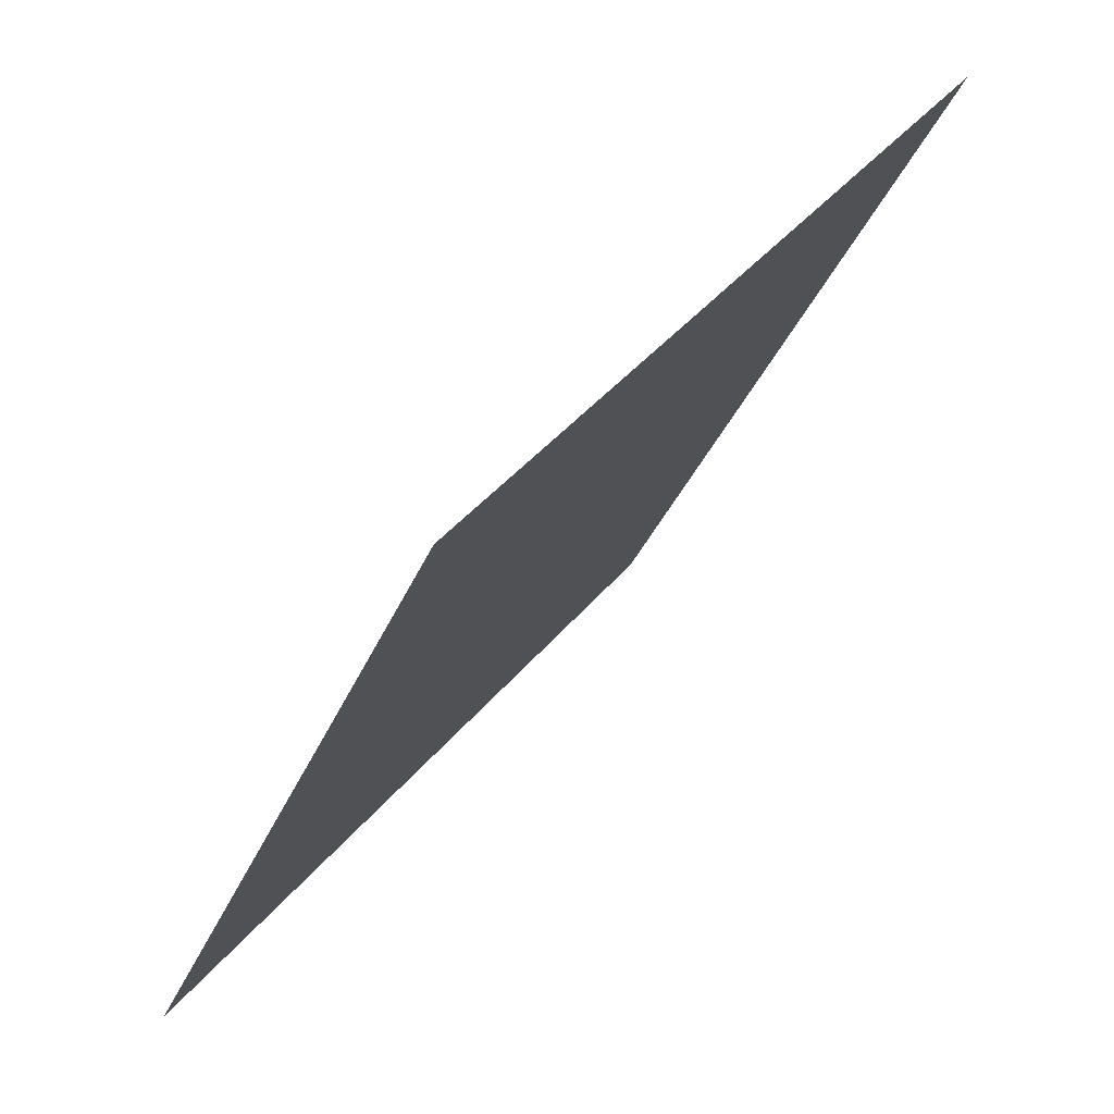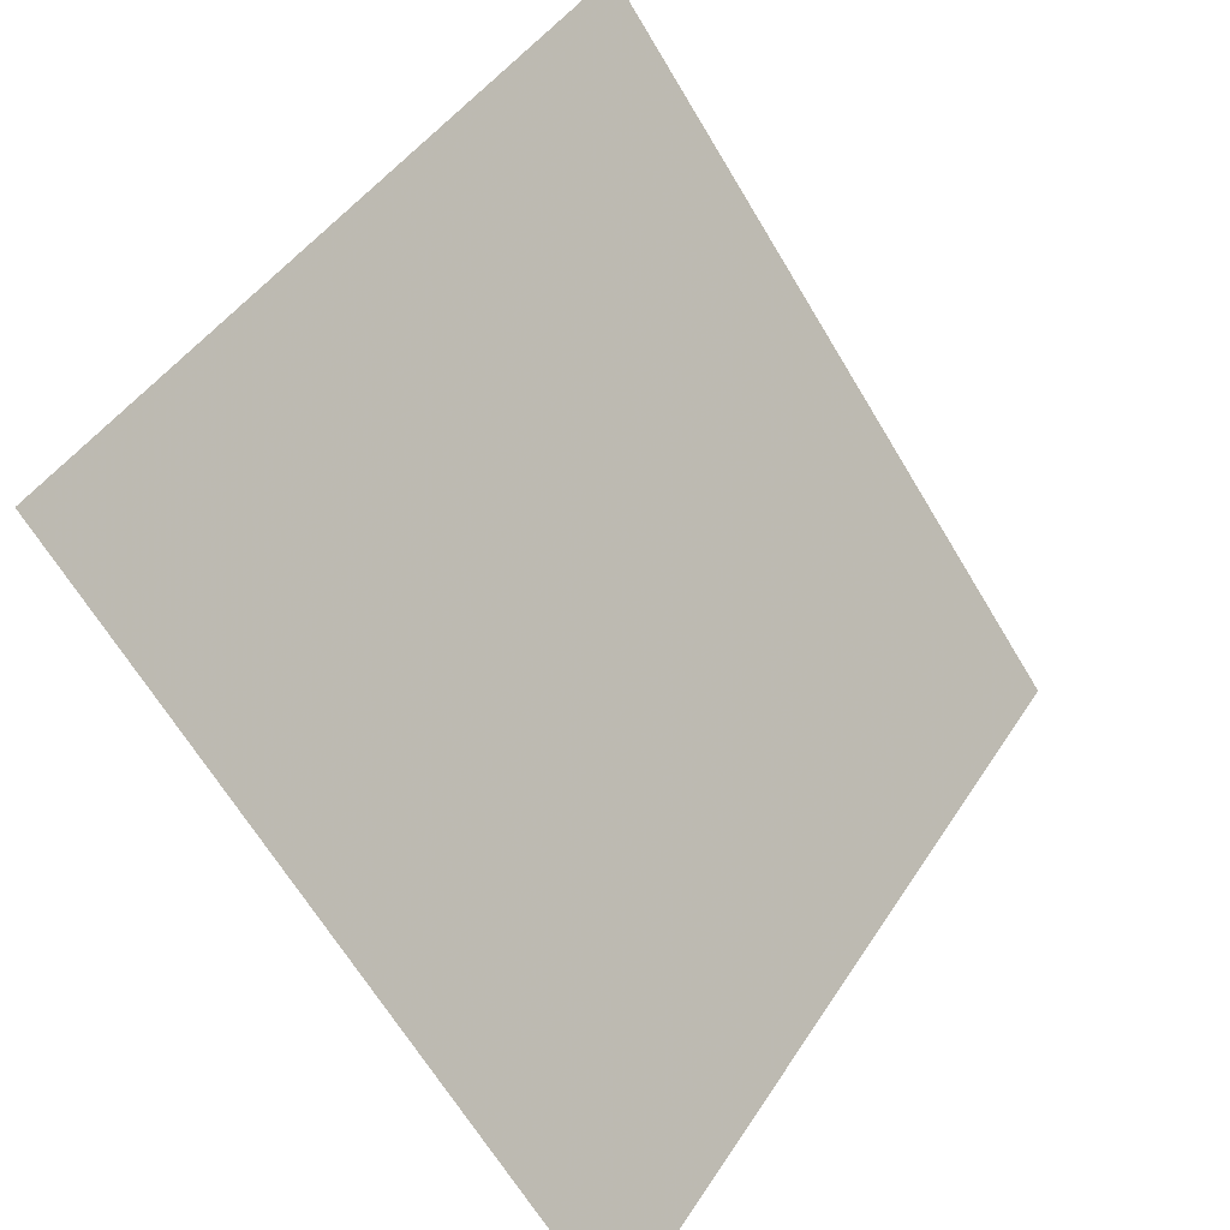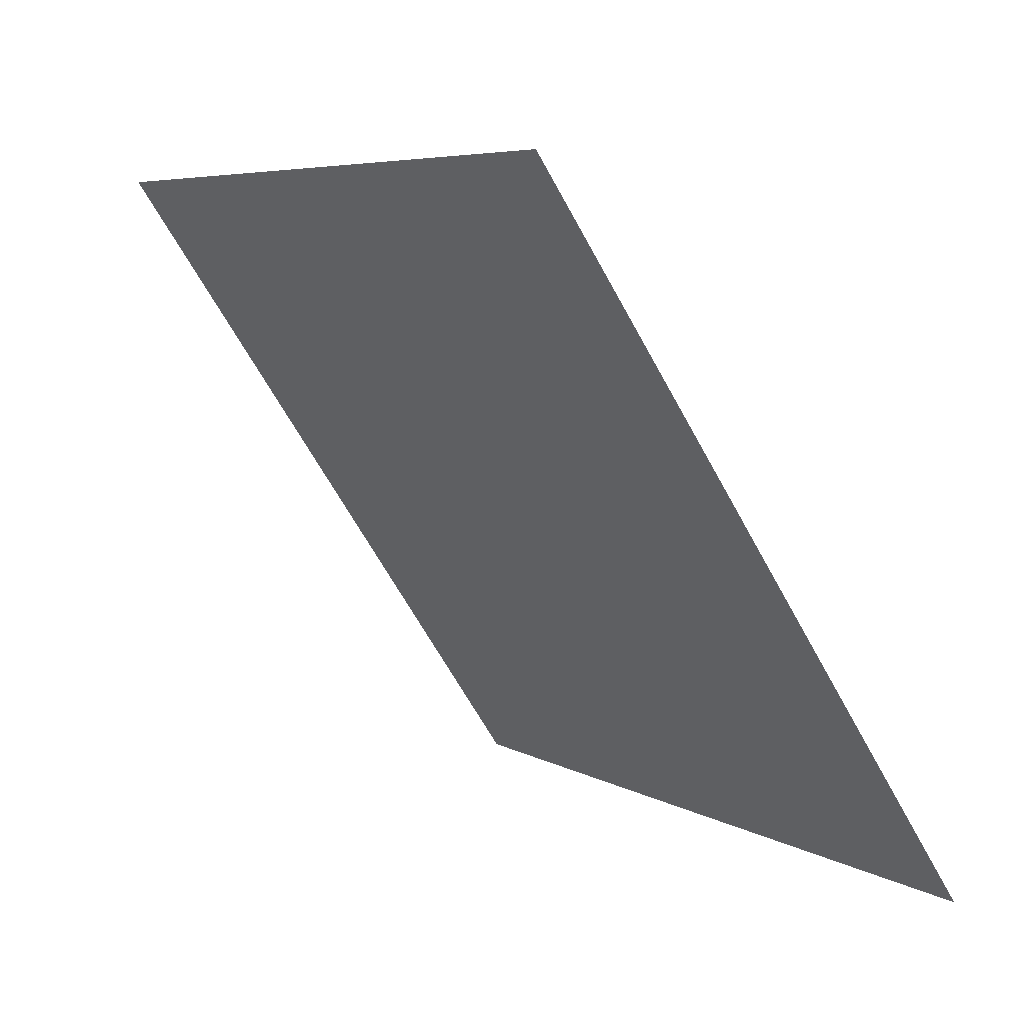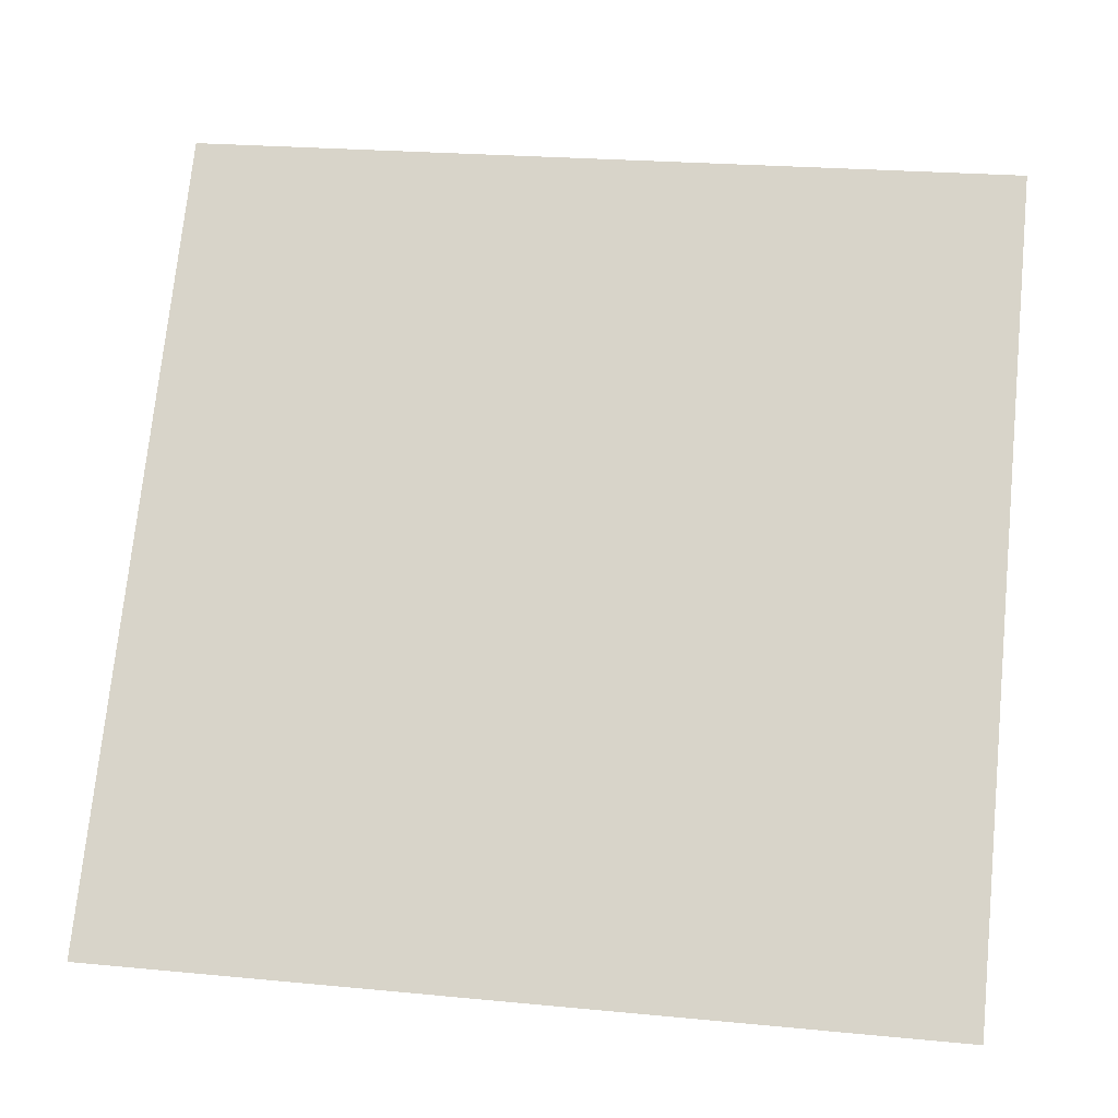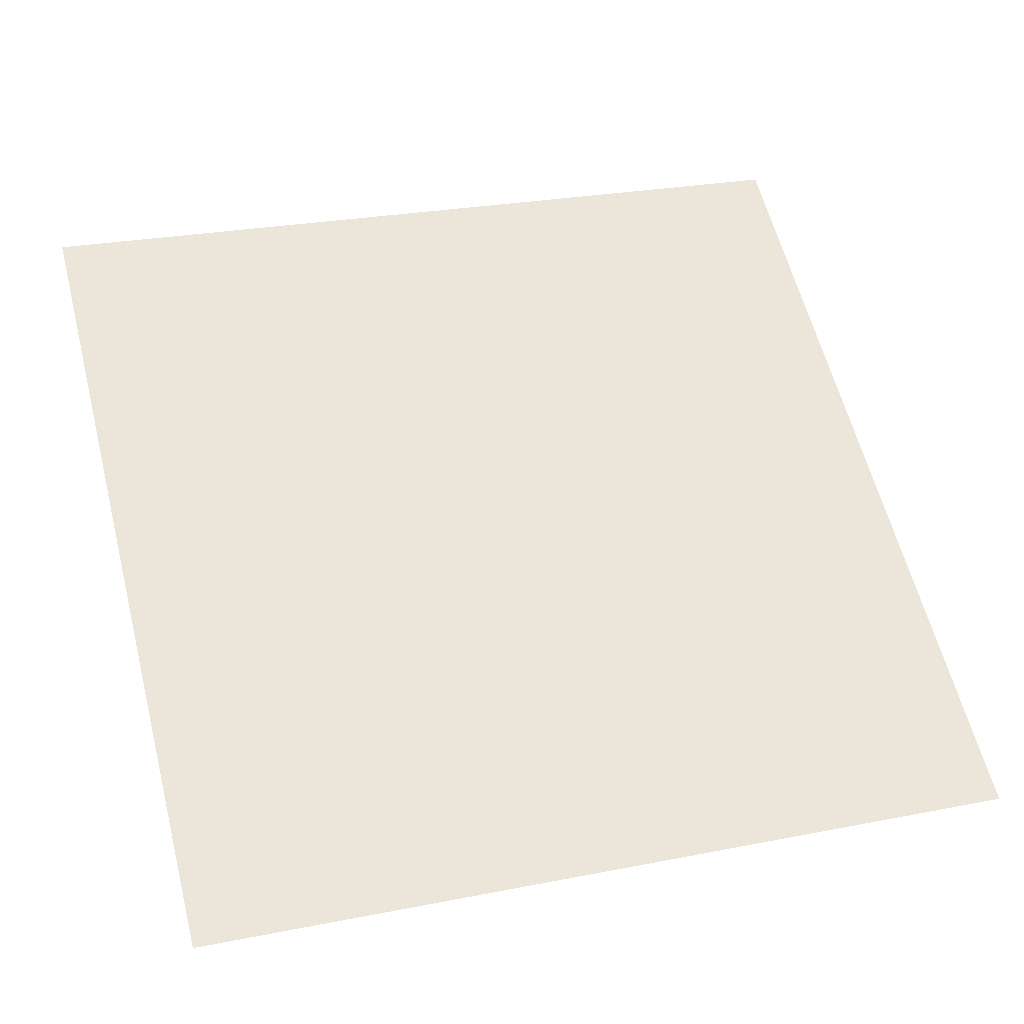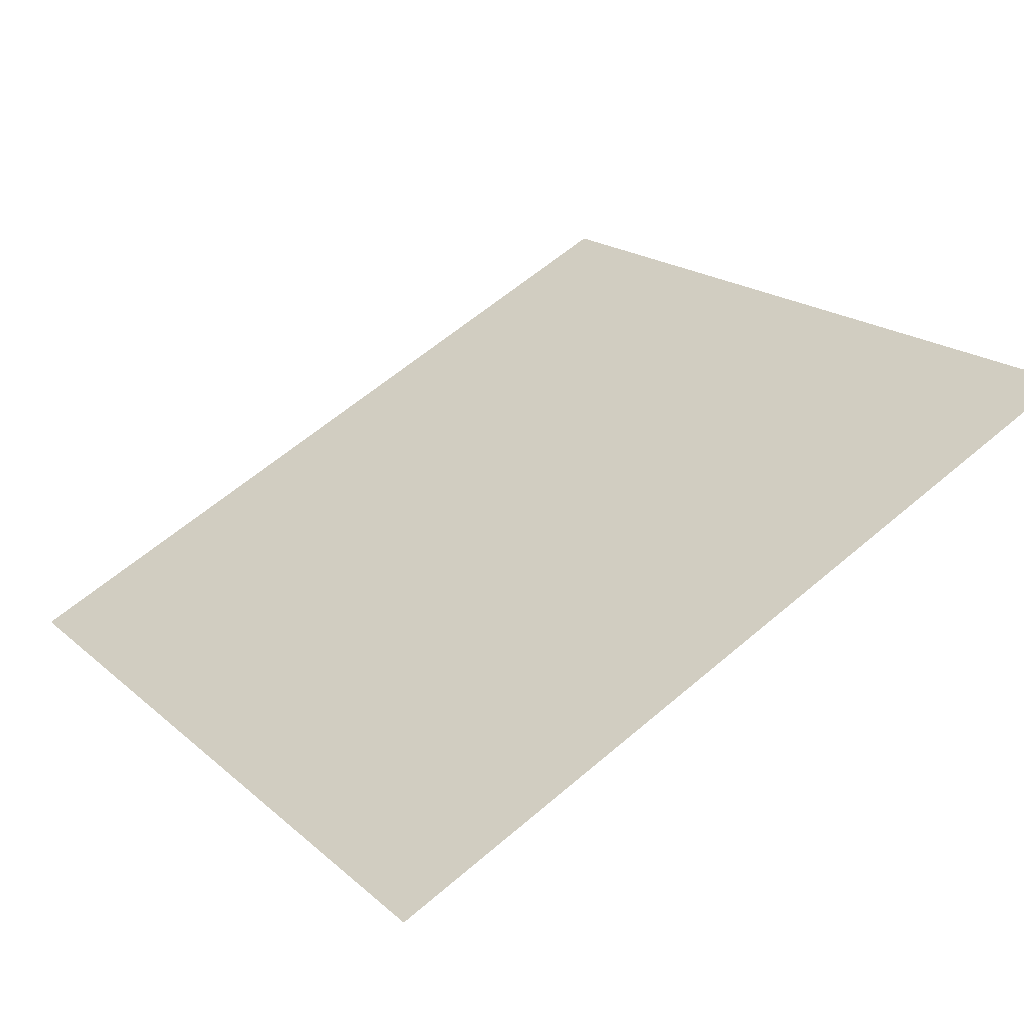
<metadata>
{"format":"obj","ext":"obj","renderer":"f3d","projection":"perspective","resolution":1024,"background":"white","views":[{"elev":-36.2,"azim":68.0,"up":"+Z"},{"elev":44.9,"azim":-60.8,"up":"+Z"},{"elev":-63.9,"azim":-62.8,"up":"+Z"},{"elev":19.7,"azim":7.9,"up":"+Z"},{"elev":21.7,"azim":163.4,"up":"+Y"},{"elev":63.5,"azim":-40.4,"up":"+Y"}]}
</metadata>
<code>
v 0.09221 1.008 0.8059
v 0.08565 1.008 0.806
v 0.08577 1.012 0.8112
v 0.09233 1.012 0.8112
f 4 3 2 1

</code>
